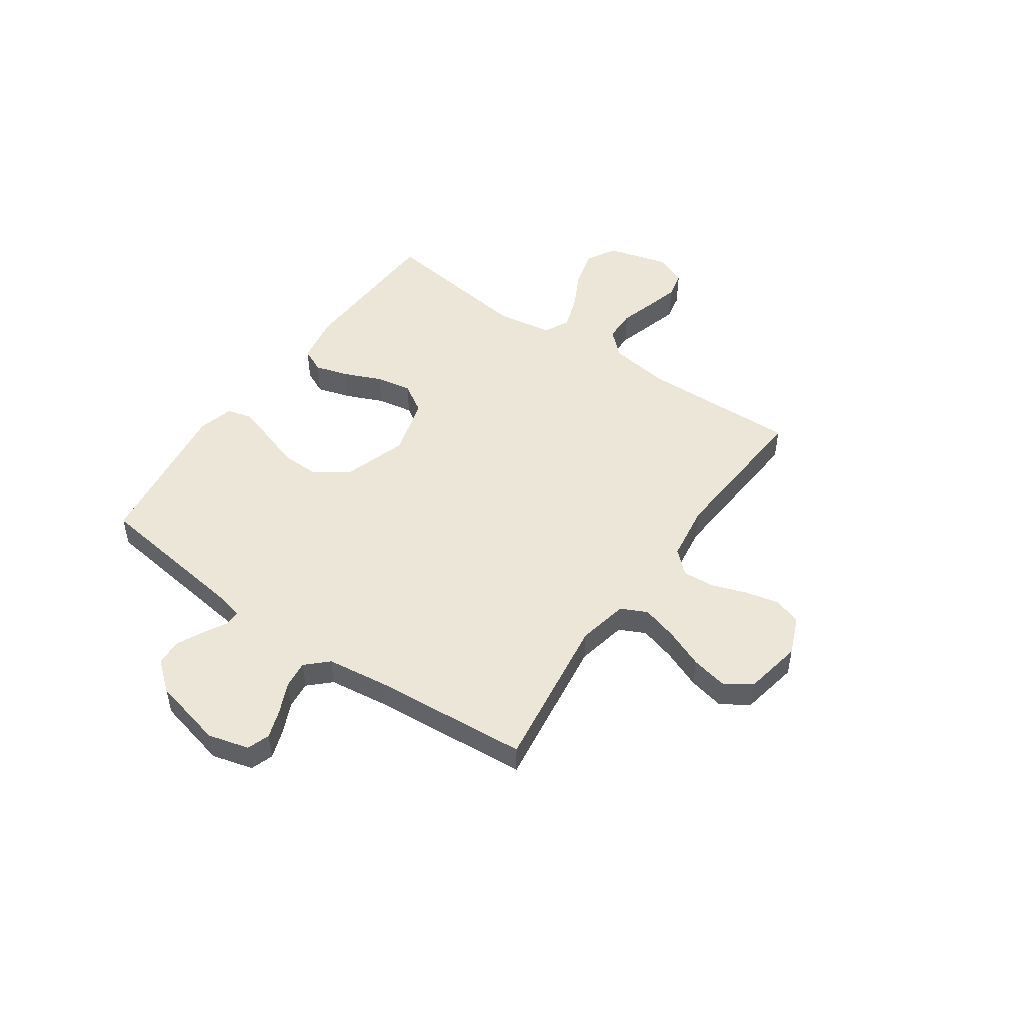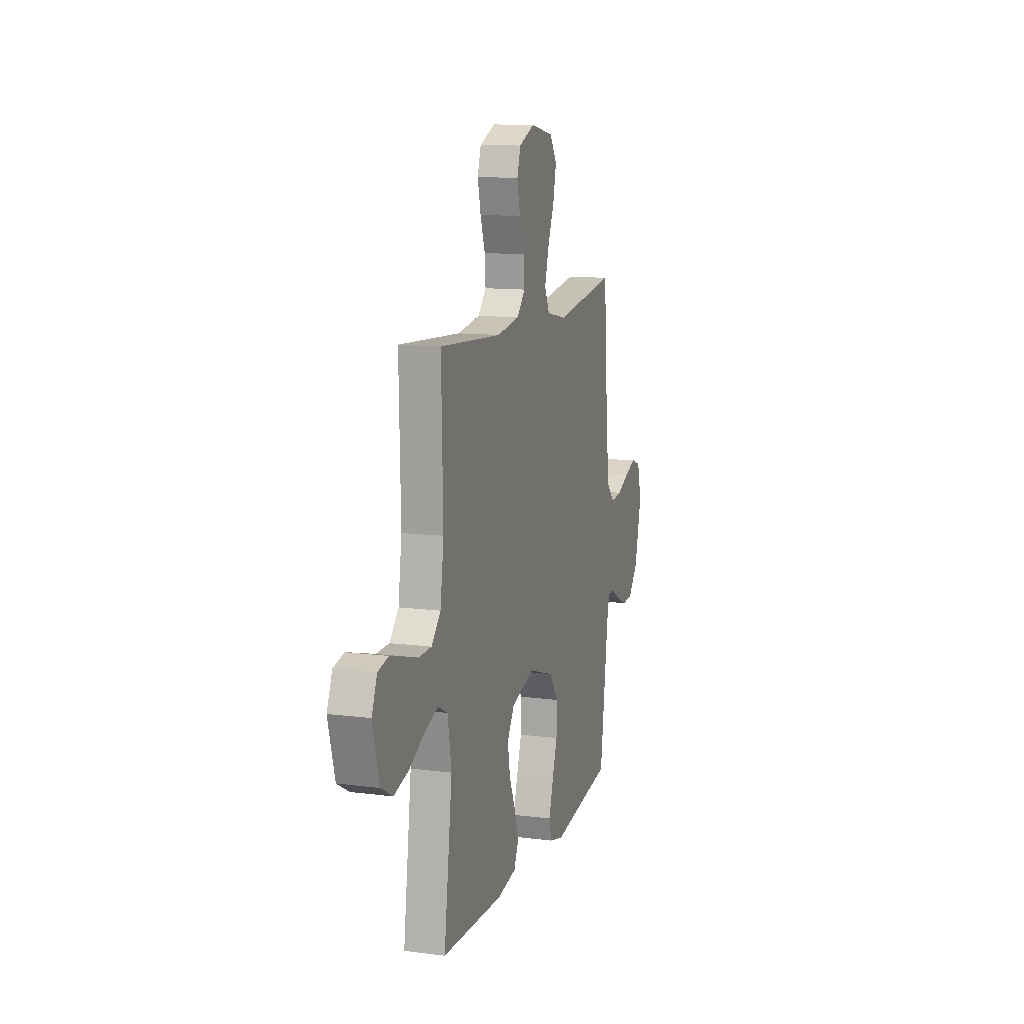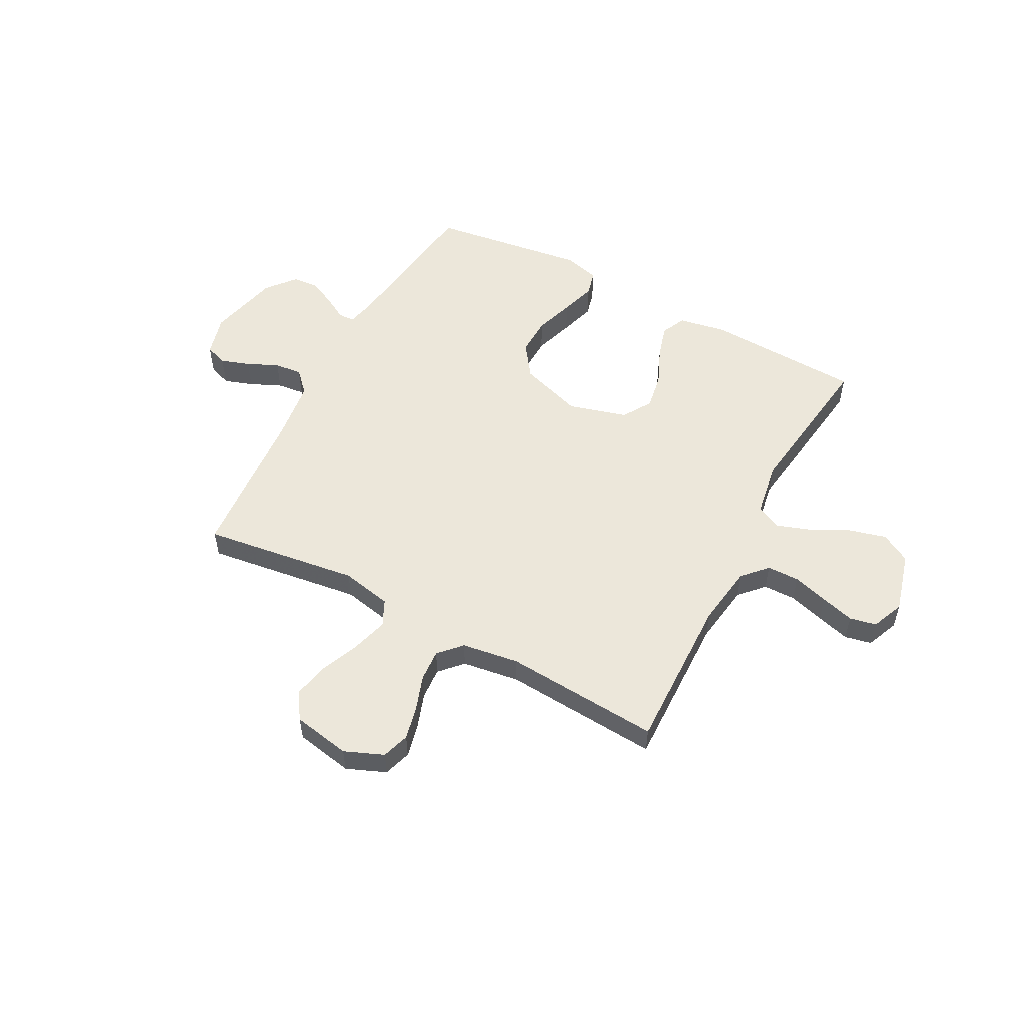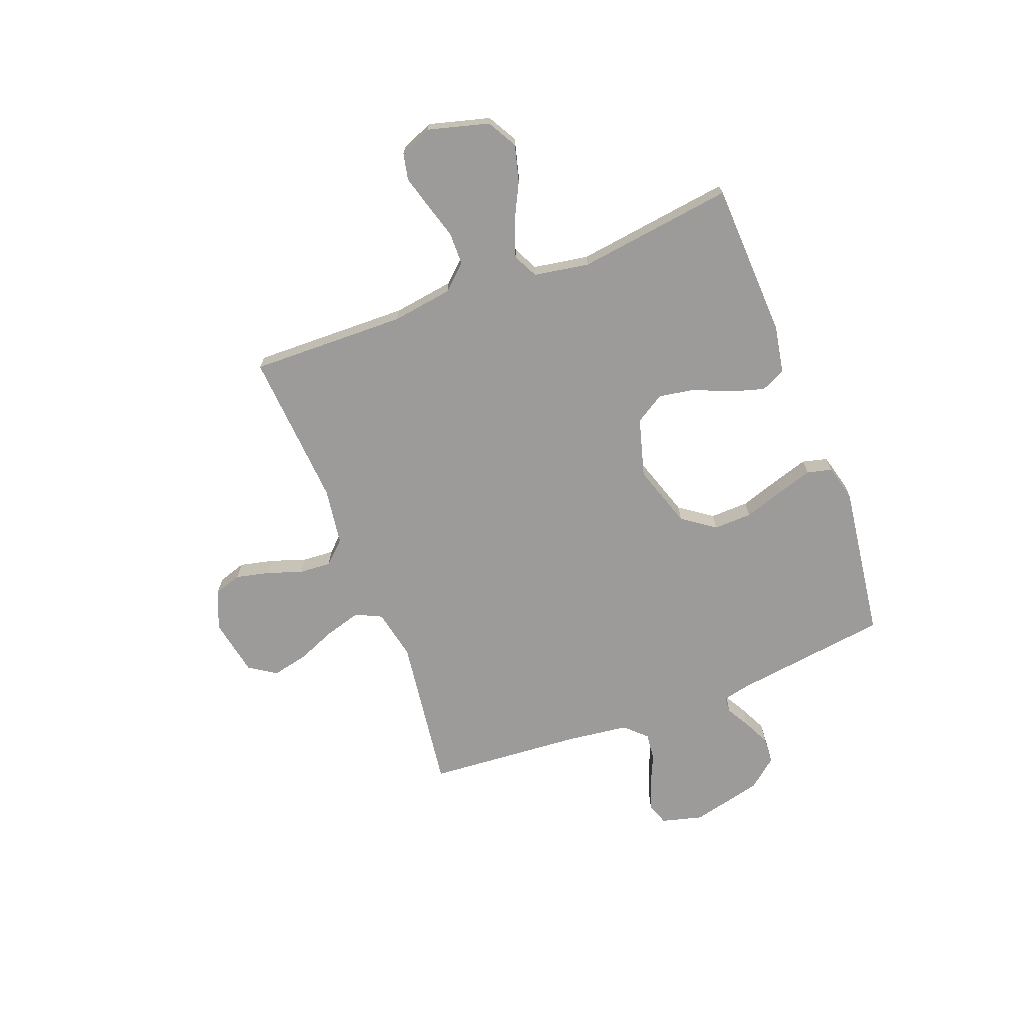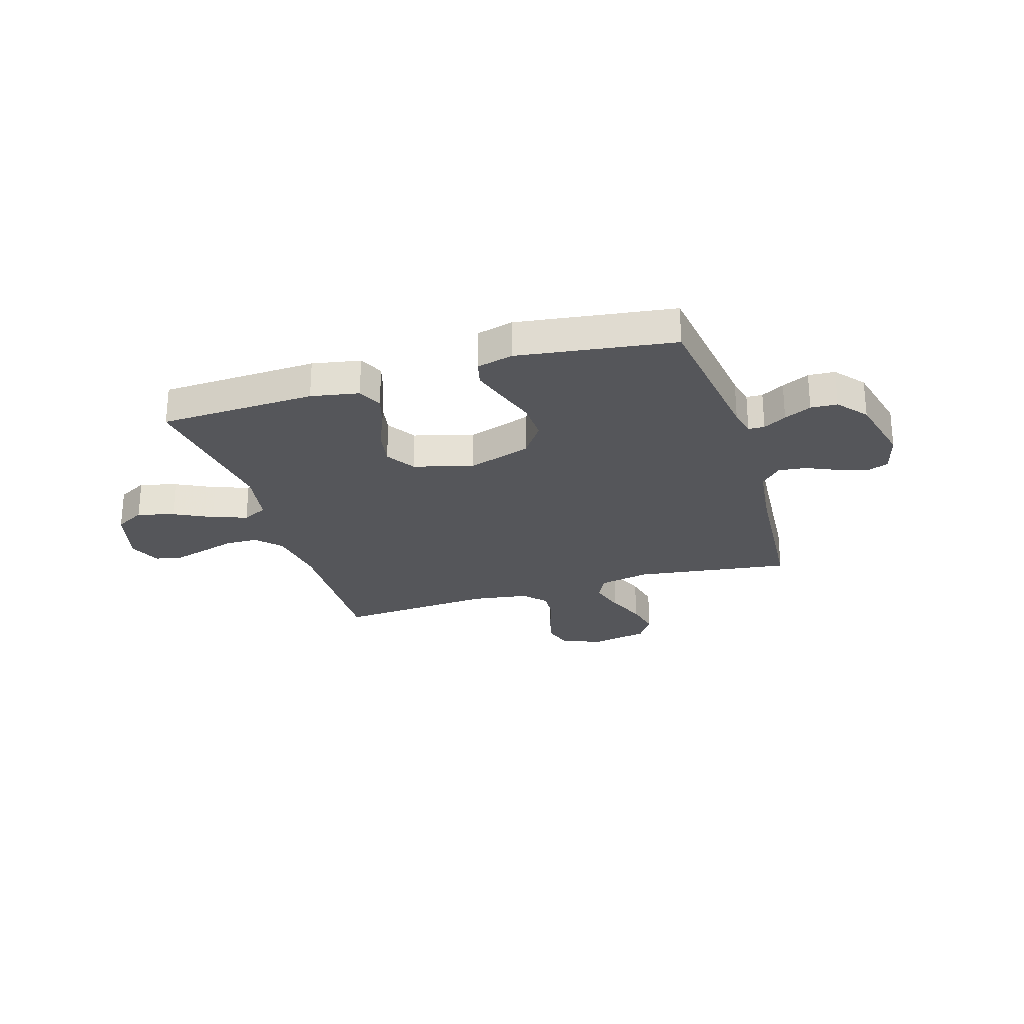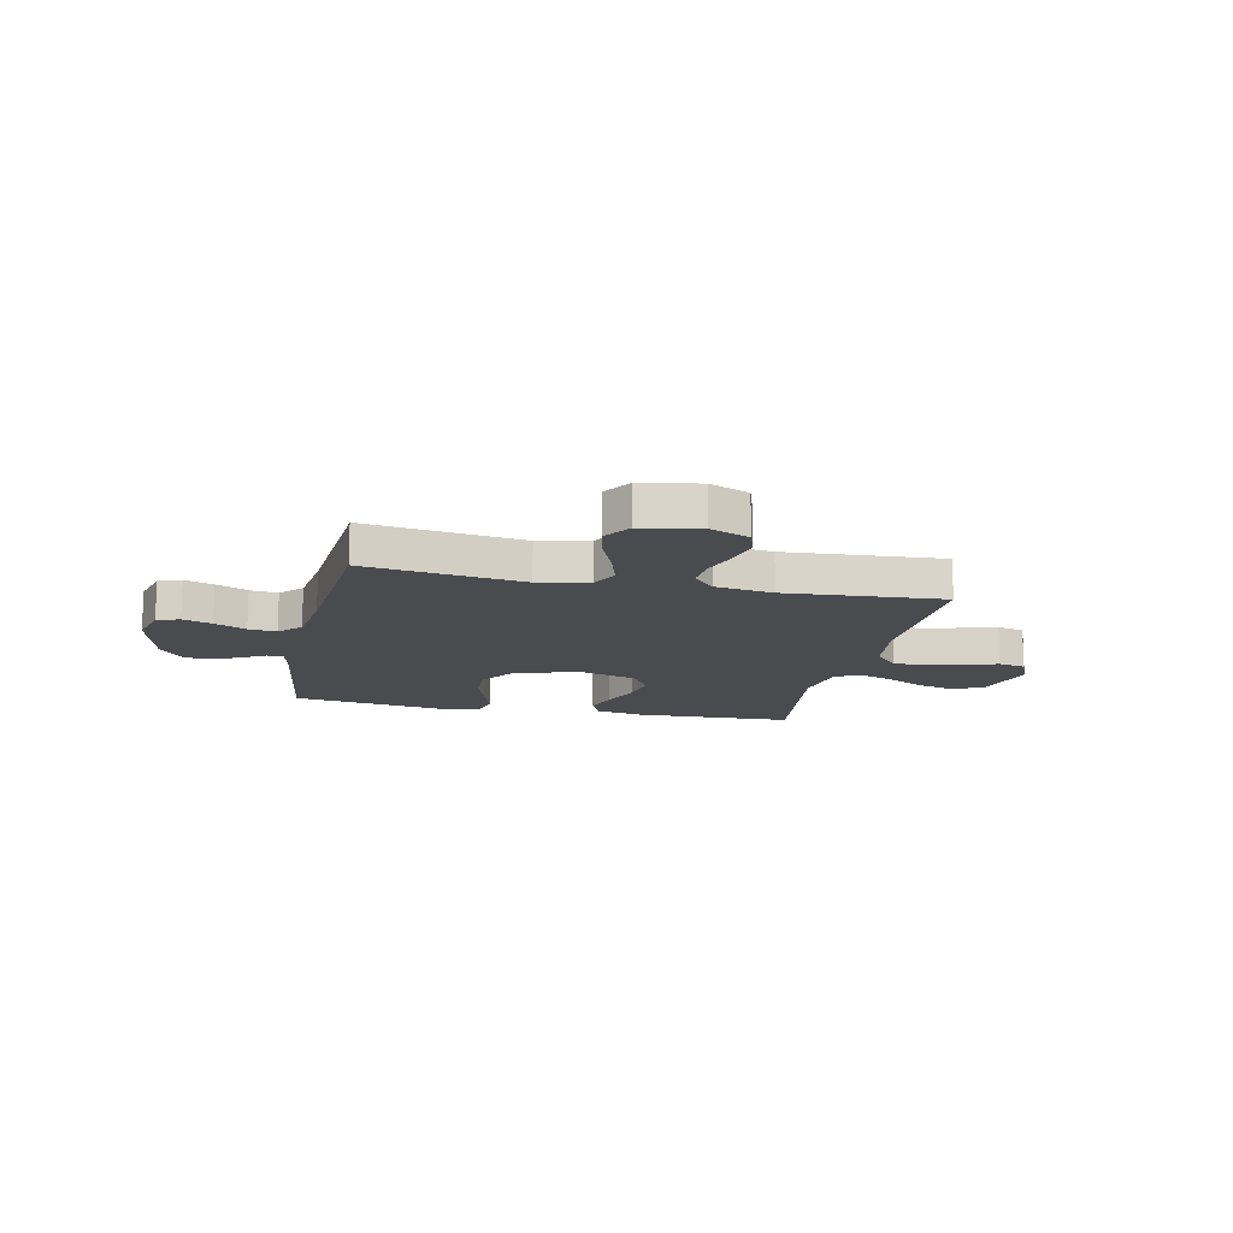
<metadata>
{"format":"obj","ext":"obj","renderer":"f3d","projection":"perspective","resolution":1024,"background":"white","views":[{"elev":49.3,"azim":-55.2,"up":"+Y"},{"elev":12.1,"azim":106.9,"up":"+Z"},{"elev":54.0,"azim":28.0,"up":"+Y"},{"elev":-69.8,"azim":111.0,"up":"+Y"},{"elev":-25.9,"azim":-162.9,"up":"+Y"},{"elev":-14.3,"azim":-12.2,"up":"+Y"}]}
</metadata>
<code>
v 0.5 0.07 0.5
v 0.493 0.07 0.2
v 0.51 0.07 0.083
v 0.554 0.07 0.036
v 0.616 0.07 0.035
v 0.684 0.07 0.055
v 0.748 0.07 0.073
v 0.799 0.07 0.062
v 0.825 0.07 0
v 0.793 0.07 -0.117
v 0.736 0.07 -0.149
v 0.665 0.07 -0.13
v 0.592 0.07 -0.093
v 0.526 0.07 -0.07
v 0.478 0.07 -0.094
v 0.46 0.07 -0.2
v 0.5 0.07 -0.5
v 0.2 0.07 -0.512
v 0.108 0.07 -0.495
v 0.086 0.07 -0.448
v 0.105 0.07 -0.384
v 0.136 0.07 -0.312
v 0.148 0.07 -0.243
v 0.113 0.07 -0.187
v 0 0.07 -0.155
v -0.122 0.07 -0.195
v -0.167 0.07 -0.258
v -0.165 0.07 -0.332
v -0.14 0.07 -0.408
v -0.119 0.07 -0.476
v -0.131 0.07 -0.524
v -0.2 0.07 -0.542
v -0.5 0.07 -0.5
v -0.54 0.07 -0.2
v -0.552 0.07 -0.147
v -0.583 0.07 -0.146
v -0.627 0.07 -0.171
v -0.679 0.07 -0.196
v -0.73 0.07 -0.193
v -0.776 0.07 -0.137
v -0.809 0.07 0
v -0.788 0.07 0.079
v -0.745 0.07 0.094
v -0.69 0.07 0.075
v -0.63 0.07 0.048
v -0.577 0.07 0.042
v -0.538 0.07 0.083
v -0.523 0.07 0.2
v -0.5 0.07 0.5
v -0.2 0.07 0.459
v -0.103 0.07 0.479
v -0.079 0.07 0.529
v -0.099 0.07 0.598
v -0.13 0.07 0.673
v -0.145 0.07 0.742
v -0.111 0.07 0.794
v 0 0.07 0.815
v 0.075 0.07 0.784
v 0.092 0.07 0.731
v 0.077 0.07 0.666
v 0.054 0.07 0.599
v 0.05 0.07 0.538
v 0.09 0.07 0.495
v 0.2 0.07 0.479
v 0.5 0 0.5
v 0.493 0 0.2
v 0.51 0 0.083
v 0.554 0 0.036
v 0.616 0 0.035
v 0.684 0 0.055
v 0.748 0 0.073
v 0.799 0 0.062
v 0.825 0 0
v 0.793 0 -0.117
v 0.736 0 -0.149
v 0.665 0 -0.13
v 0.592 0 -0.093
v 0.526 0 -0.07
v 0.478 0 -0.094
v 0.46 0 -0.2
v 0.5 0 -0.5
v 0.2 0 -0.512
v 0.108 0 -0.495
v 0.086 0 -0.448
v 0.105 0 -0.384
v 0.136 0 -0.312
v 0.148 0 -0.243
v 0.113 0 -0.187
v 0 0 -0.155
v -0.122 0 -0.195
v -0.167 0 -0.258
v -0.165 0 -0.332
v -0.14 0 -0.408
v -0.119 0 -0.476
v -0.131 0 -0.524
v -0.2 0 -0.542
v -0.5 0 -0.5
v -0.54 0 -0.2
v -0.552 0 -0.147
v -0.583 0 -0.146
v -0.627 0 -0.171
v -0.679 0 -0.196
v -0.73 0 -0.193
v -0.776 0 -0.137
v -0.809 0 0
v -0.788 0 0.079
v -0.745 0 0.094
v -0.69 0 0.075
v -0.63 0 0.048
v -0.577 0 0.042
v -0.538 0 0.083
v -0.523 0 0.2
v -0.5 0 0.5
v -0.2 0 0.459
v -0.103 0 0.479
v -0.079 0 0.529
v -0.099 0 0.598
v -0.13 0 0.673
v -0.145 0 0.742
v -0.111 0 0.794
v 0 0 0.815
v 0.075 0 0.784
v 0.092 0 0.731
v 0.077 0 0.666
v 0.054 0 0.599
v 0.05 0 0.538
v 0.09 0 0.495
v 0.2 0 0.479
f 58 59 60 61
f 56 57 58 61
f 56 61 62
f 53 54 55 56
f 52 53 56 62
f 51 52 62 63
f 48 49 50
f 47 48 50 51
f 46 47 51 63
f 42 43 44 45
f 40 41 42 45
f 40 45 46
f 36 37 38 39
f 36 39 40 46
f 31 32 33 34
f 31 34 35
f 28 29 30 31
f 28 31 35
f 27 28 35
f 26 27 35
f 25 26 35
f 19 20 21 22
f 19 22 23
f 16 17 18 19
f 15 16 19 23
f 14 15 23 24
f 10 11 12 13
f 10 13 14
f 9 10 14
f 8 9 14
f 5 6 7 8
f 5 8 14 24
f 64 1 2
f 64 2 3
f 63 64 3
f 46 63 3 4
f 25 35 36 46
f 24 25 46
f 4 5 24 46
f 125 124 123 122
f 125 122 121 120
f 126 125 120
f 120 119 118 117
f 126 120 117 116
f 127 126 116 115
f 114 113 112
f 115 114 112 111
f 127 115 111 110
f 109 108 107 106
f 109 106 105 104
f 110 109 104
f 103 102 101 100
f 110 104 103 100
f 98 97 96 95
f 99 98 95
f 95 94 93 92
f 99 95 92
f 99 92 91
f 99 91 90
f 99 90 89
f 86 85 84 83
f 87 86 83
f 83 82 81 80
f 87 83 80 79
f 88 87 79 78
f 77 76 75 74
f 78 77 74
f 78 74 73
f 78 73 72
f 72 71 70 69
f 88 78 72 69
f 66 65 128
f 67 66 128
f 67 128 127
f 68 67 127 110
f 110 100 99 89
f 110 89 88
f 110 88 69 68
f 1 65 66 2
f 2 66 67 3
f 3 67 68 4
f 4 68 69 5
f 5 69 70 6
f 6 70 71 7
f 7 71 72 8
f 8 72 73 9
f 9 73 74 10
f 10 74 75 11
f 11 75 76 12
f 12 76 77 13
f 13 77 78 14
f 14 78 79 15
f 15 79 80 16
f 16 80 81 17
f 17 81 82 18
f 18 82 83 19
f 19 83 84 20
f 20 84 85 21
f 21 85 86 22
f 22 86 87 23
f 23 87 88 24
f 24 88 89 25
f 25 89 90 26
f 26 90 91 27
f 27 91 92 28
f 28 92 93 29
f 29 93 94 30
f 30 94 95 31
f 31 95 96 32
f 32 96 97 33
f 33 97 98 34
f 34 98 99 35
f 35 99 100 36
f 36 100 101 37
f 37 101 102 38
f 38 102 103 39
f 39 103 104 40
f 40 104 105 41
f 41 105 106 42
f 42 106 107 43
f 43 107 108 44
f 44 108 109 45
f 45 109 110 46
f 46 110 111 47
f 47 111 112 48
f 48 112 113 49
f 49 113 114 50
f 50 114 115 51
f 51 115 116 52
f 52 116 117 53
f 53 117 118 54
f 54 118 119 55
f 55 119 120 56
f 56 120 121 57
f 57 121 122 58
f 58 122 123 59
f 59 123 124 60
f 60 124 125 61
f 61 125 126 62
f 62 126 127 63
f 63 127 128 64
f 64 128 65 1

</code>
